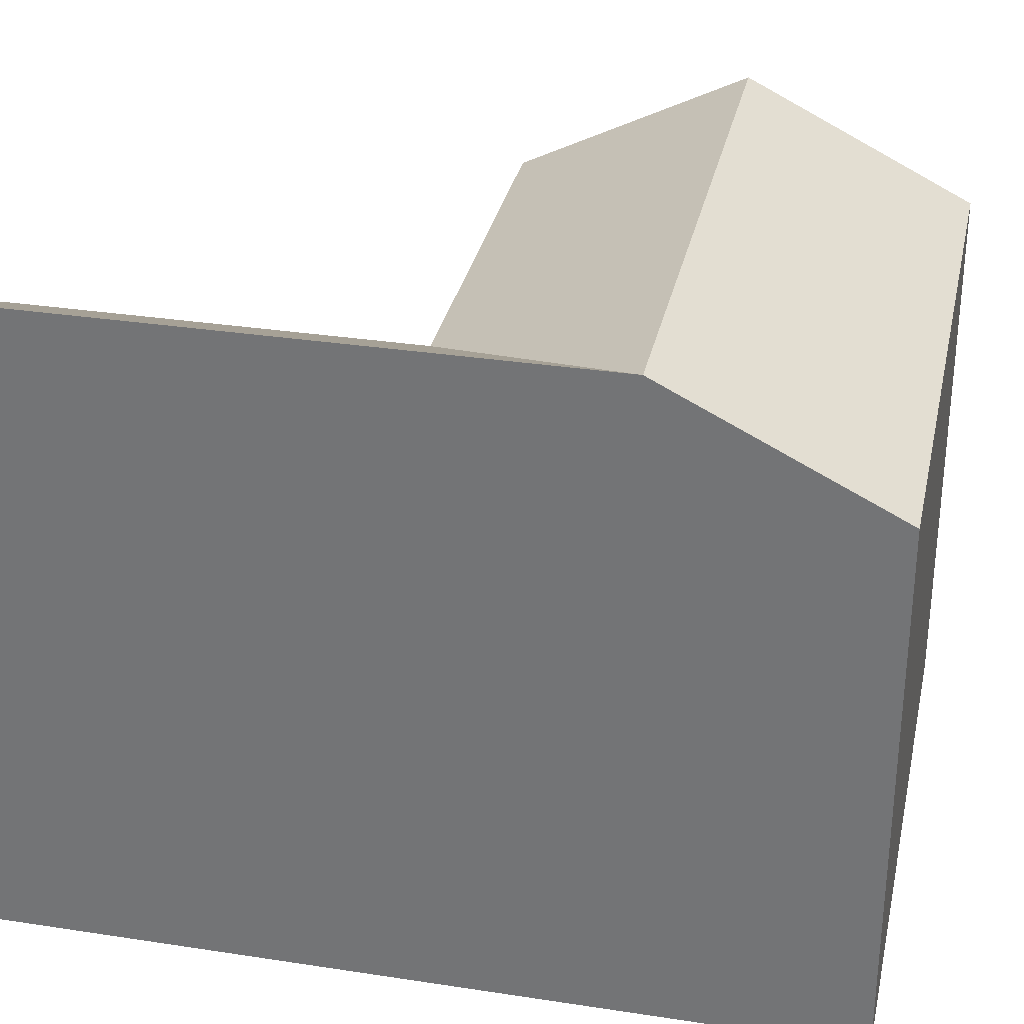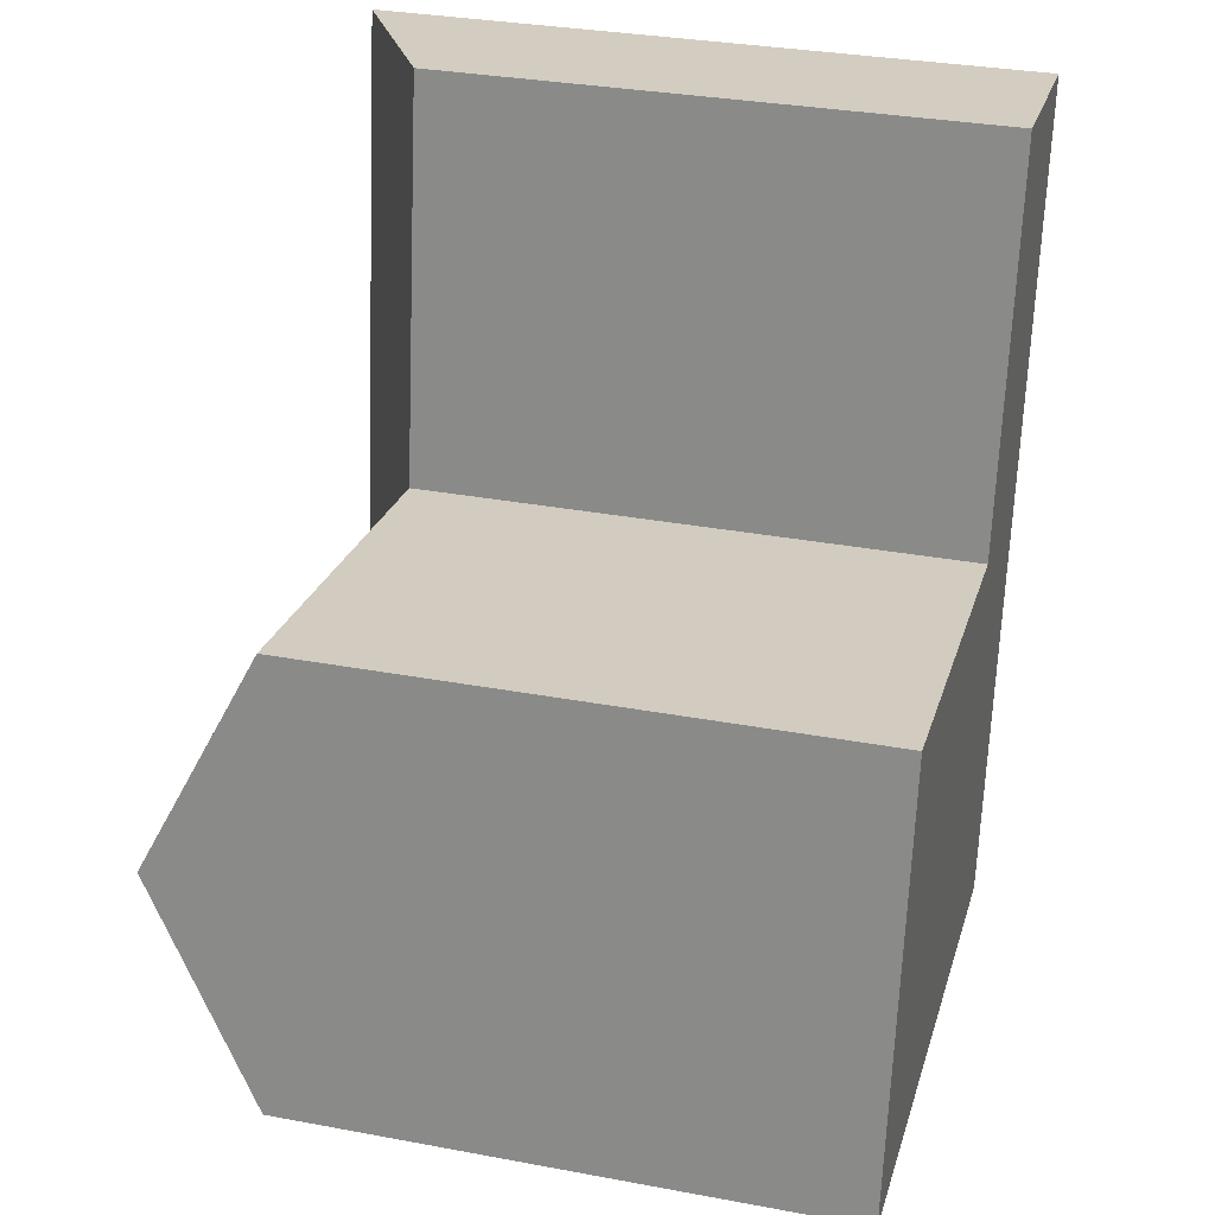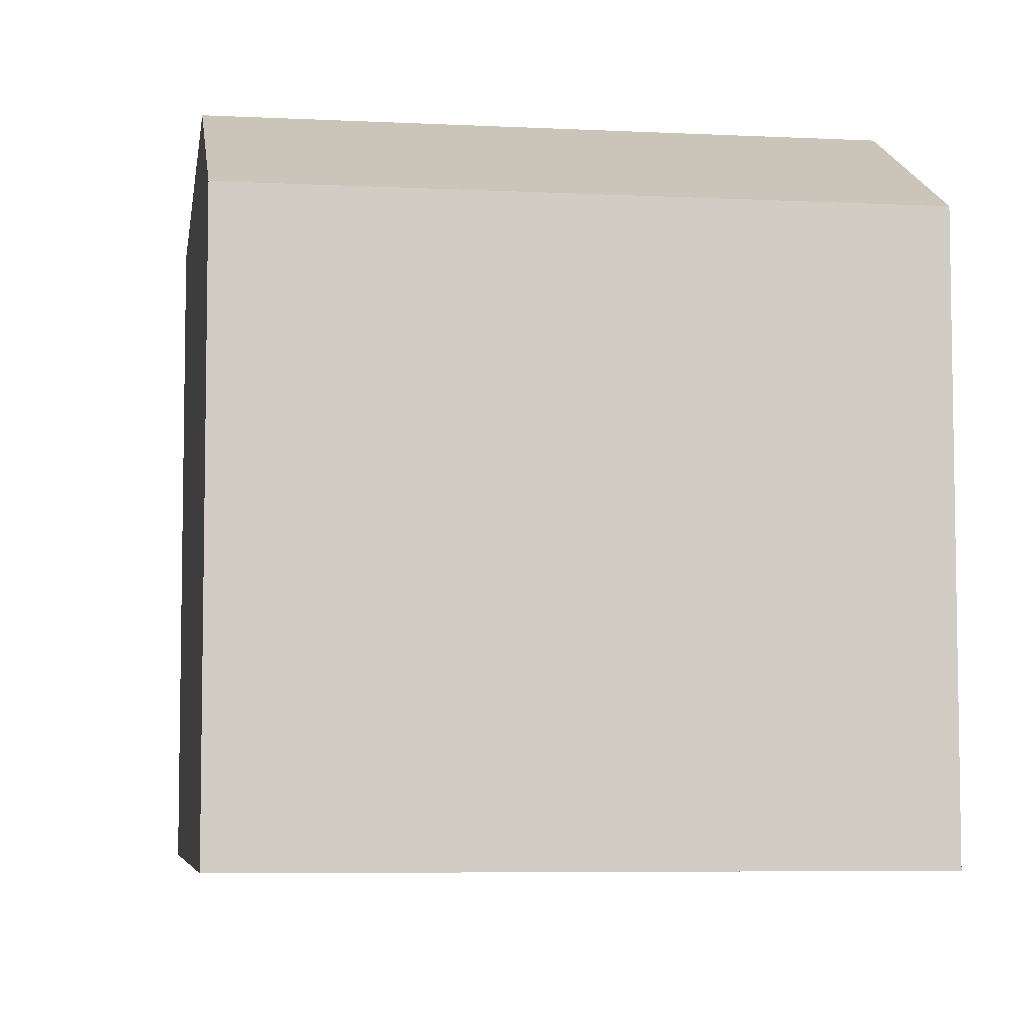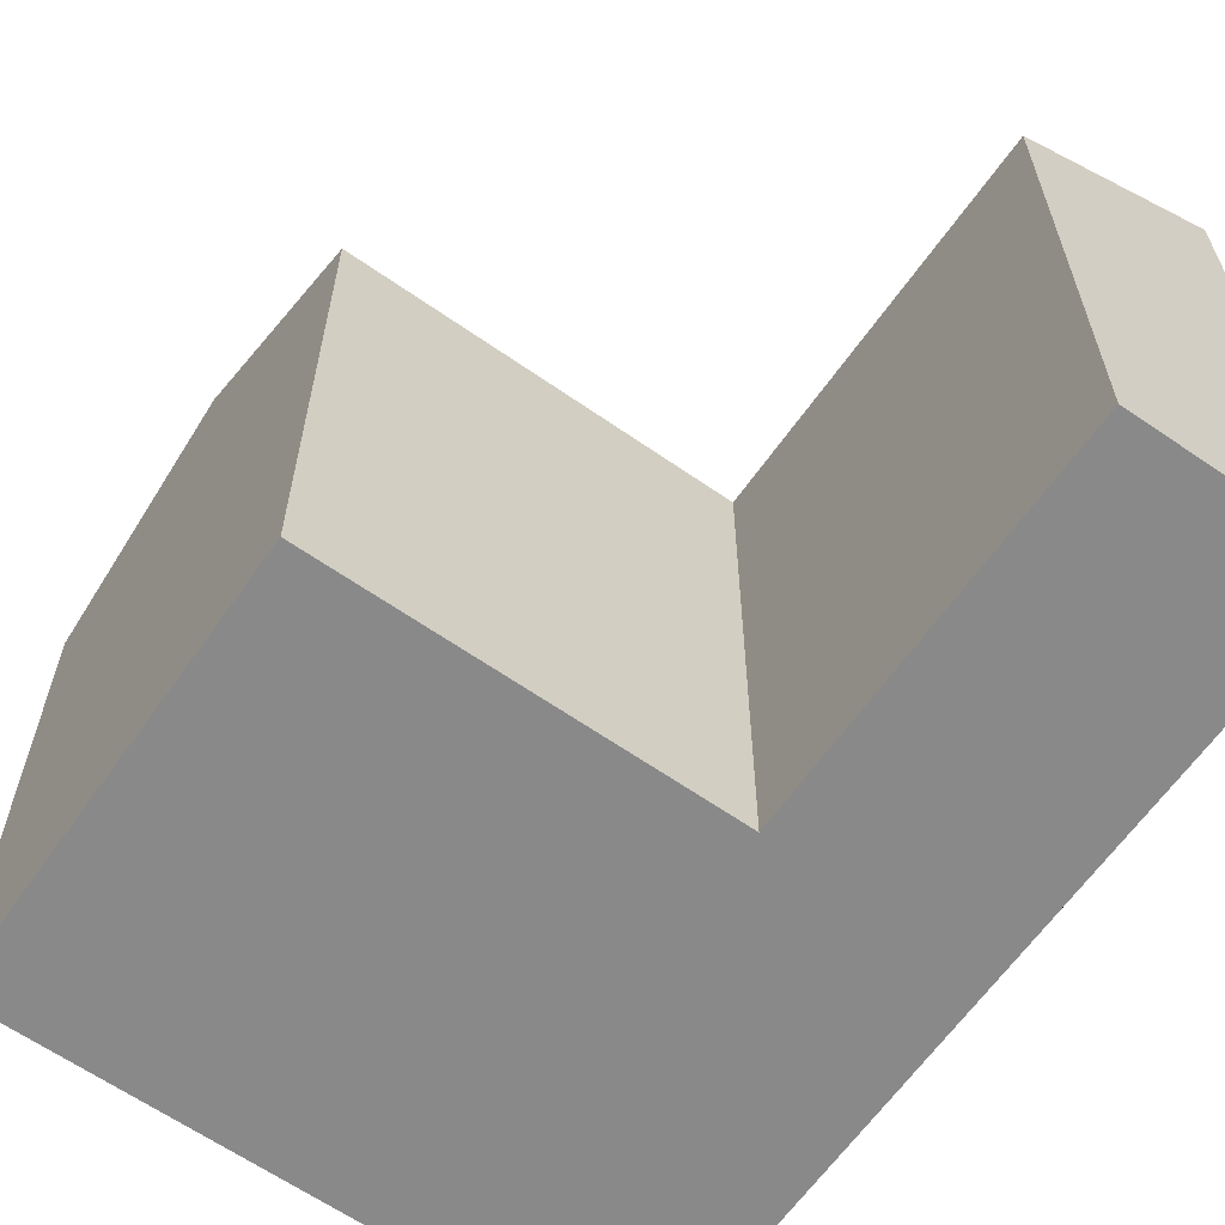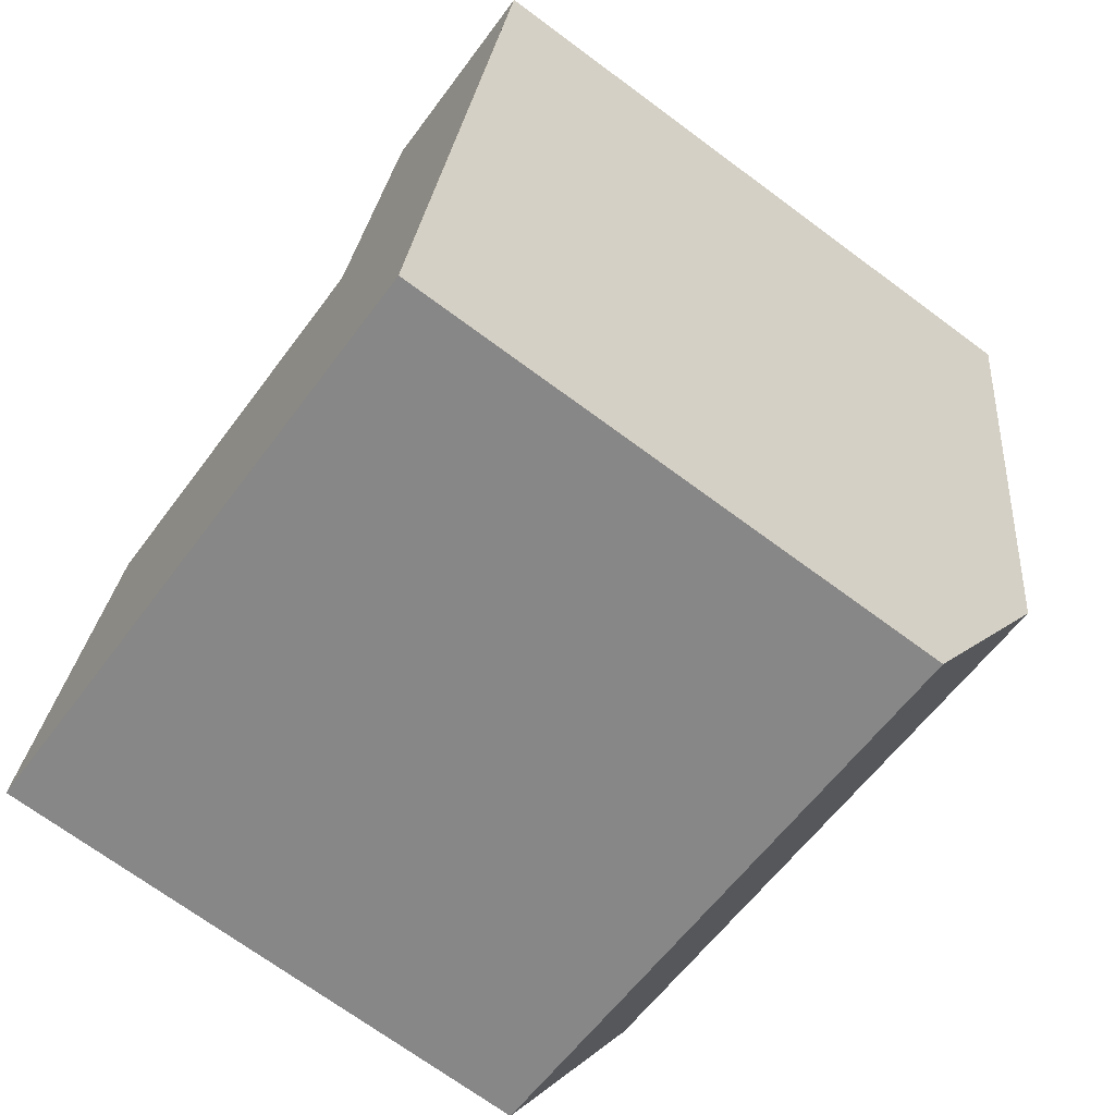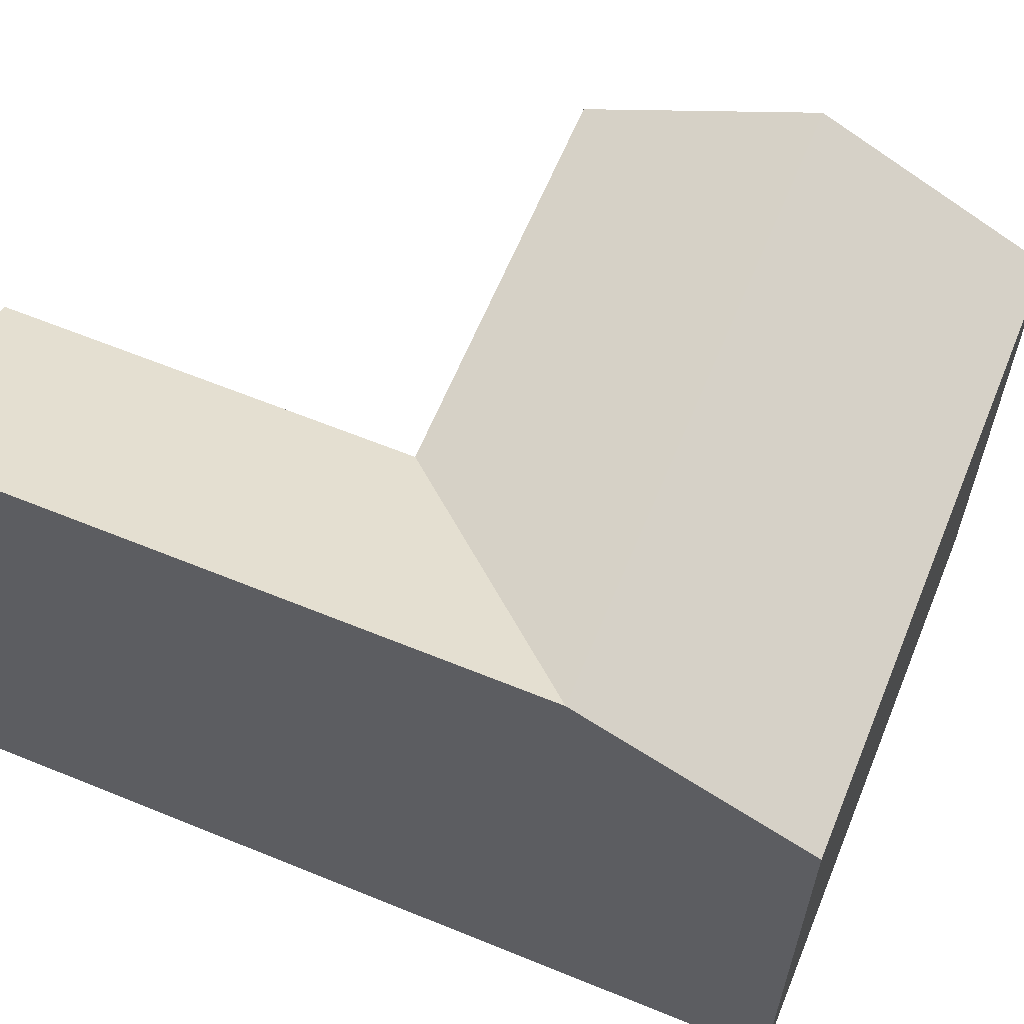
<metadata>
{"format":"obj","ext":"obj","renderer":"f3d","projection":"perspective","resolution":1024,"background":"white","views":[{"elev":31.7,"azim":111.1,"up":"+Y"},{"elev":32.3,"azim":-75.4,"up":"+Z"},{"elev":-6.3,"azim":-179.4,"up":"+Y"},{"elev":-63.0,"azim":-26.2,"up":"+Y"},{"elev":-70.5,"azim":53.5,"up":"+Z"},{"elev":62.4,"azim":121.3,"up":"+Y"}]}
</metadata>
<code>
v  1.062 -4.204e-16 6.866
v  14.36 -7.207e-16 11.77
v  2.123 -8.408e-16 13.73
v  0 0 0
v  22.81 -1.411e-15 23.05
v  16.25 -1.472e-15 24.03
v  20.91 -6.564e-16 10.72
v  12.23 1.201e-16 -1.961
v  19.85 -2.36e-16 3.855
v  18.79 1.844e-16 -3.011
v  14.36 17.01 11.77
v  20.91 20.48 10.72
v  19.85 20.48 3.854
v  22.82 20.48 23.05
v  16.25 17.01 24.03
v  18.79 17.01 -3.011
v  13.3 20.48 4.904
v  1.062 20.48 6.865
v  12.23 17.01 -1.961
v  0.0003628 17.01 -0.0005387
v  2.124 17.01 13.73
g defaultobject
f 1 2 3
f 2 1 4
f 2 5 6
f 5 2 7
f 7 2 4
f 7 4 8
f 7 8 9
f 9 8 10
f 11 12 13
f 12 11 14
f 14 11 15
f 16 17 13
f 17 16 18
f 18 16 19
f 18 19 20
f 17 11 13
f 11 17 18
f 11 18 21
f 5 15 6
f 15 5 14
f 15 2 6
f 2 15 11
f 2 21 3
f 21 2 11
f 12 16 13
f 16 12 14
f 16 14 5
f 16 5 10
f 10 5 9
f 9 5 7
f 21 1 3
f 1 21 4
f 4 21 20
f 20 21 18
f 10 19 16
f 19 10 20
f 20 10 8
f 20 8 4

</code>
